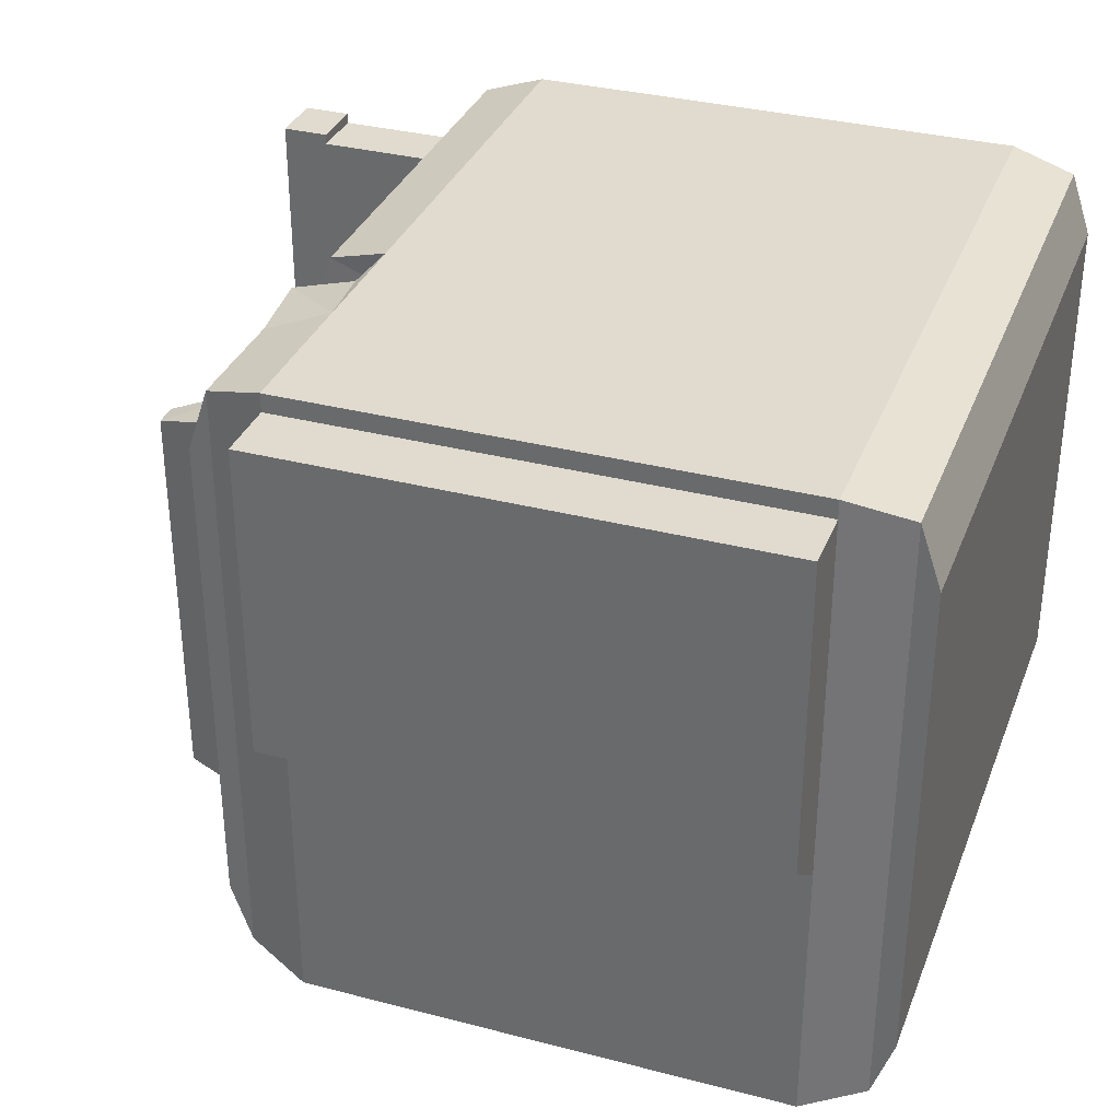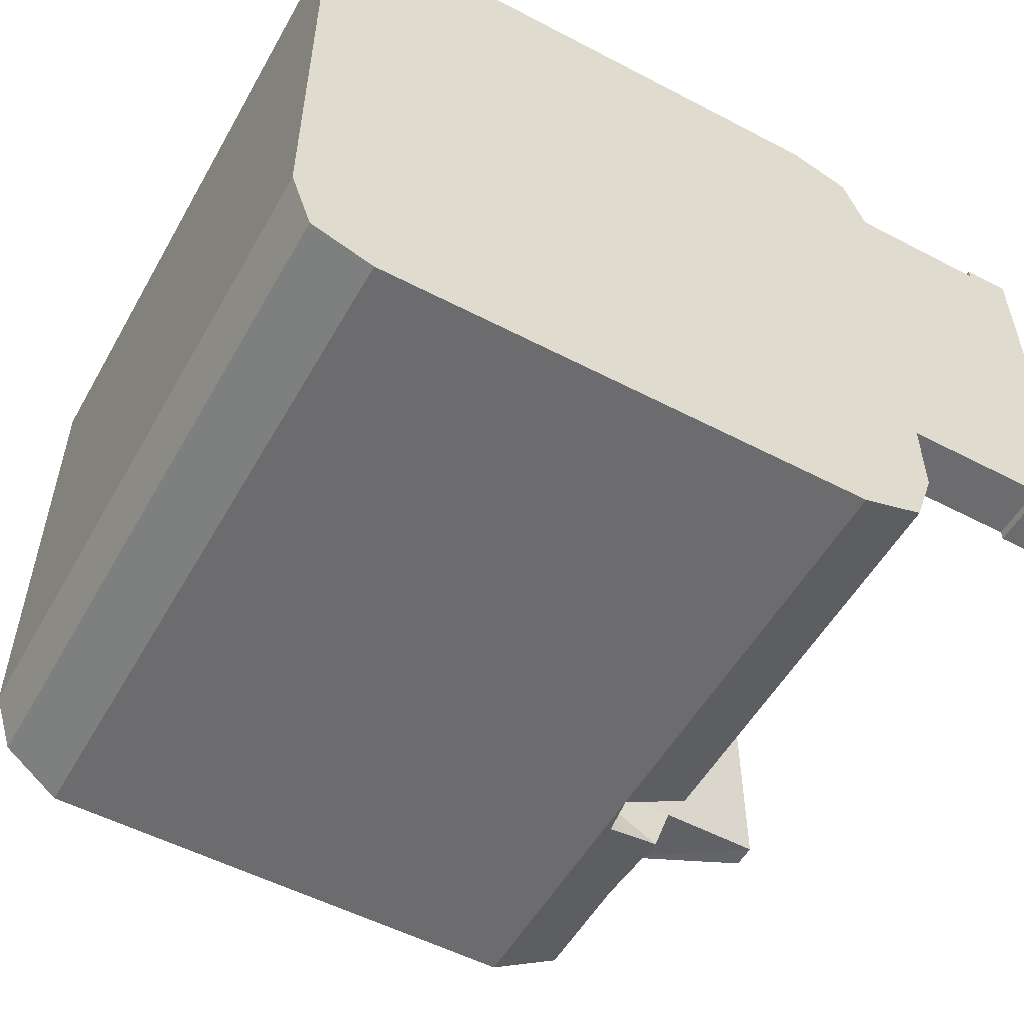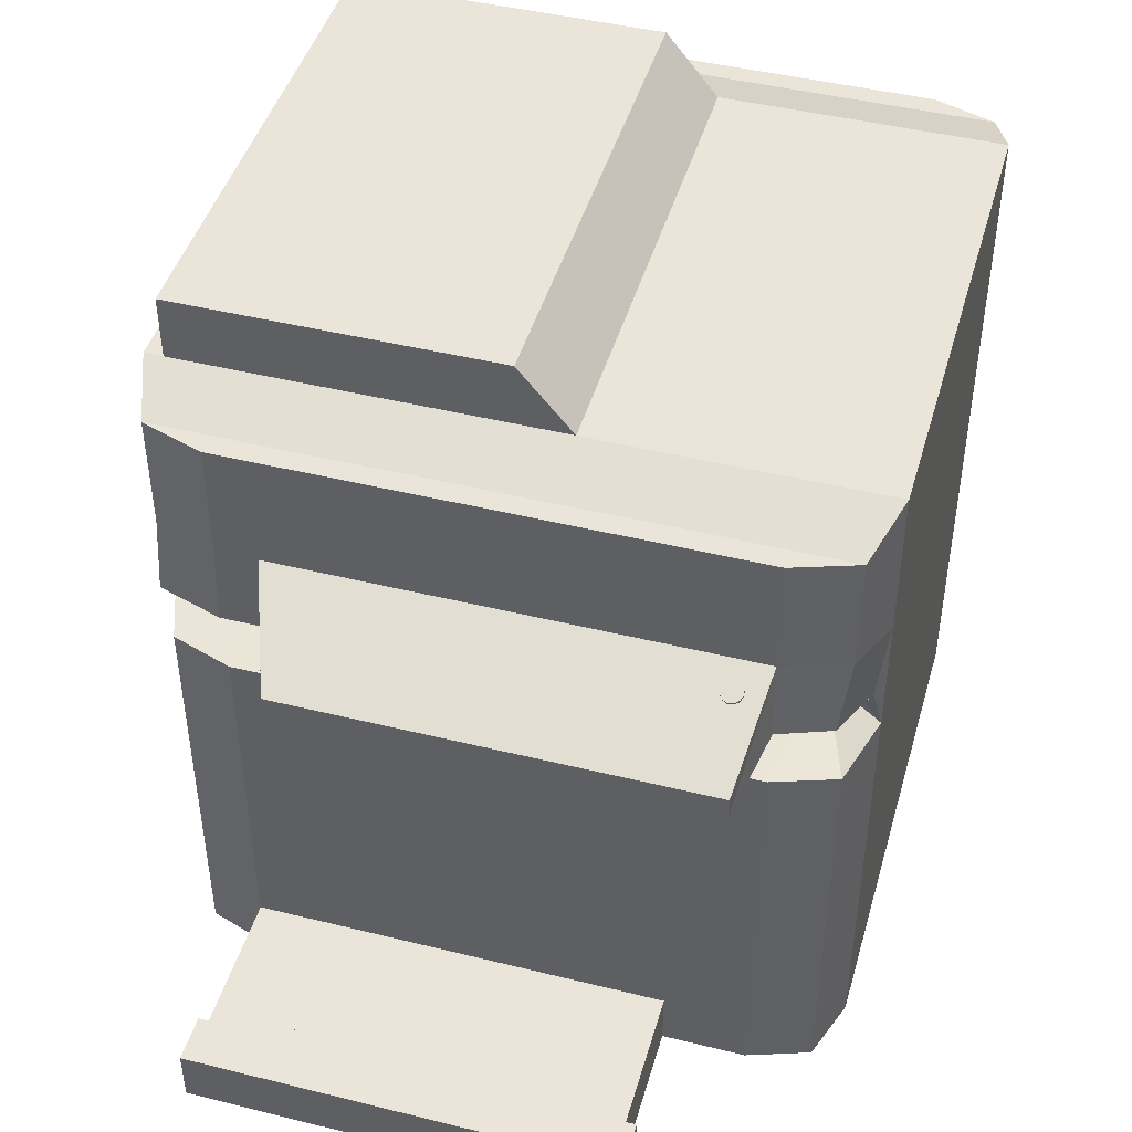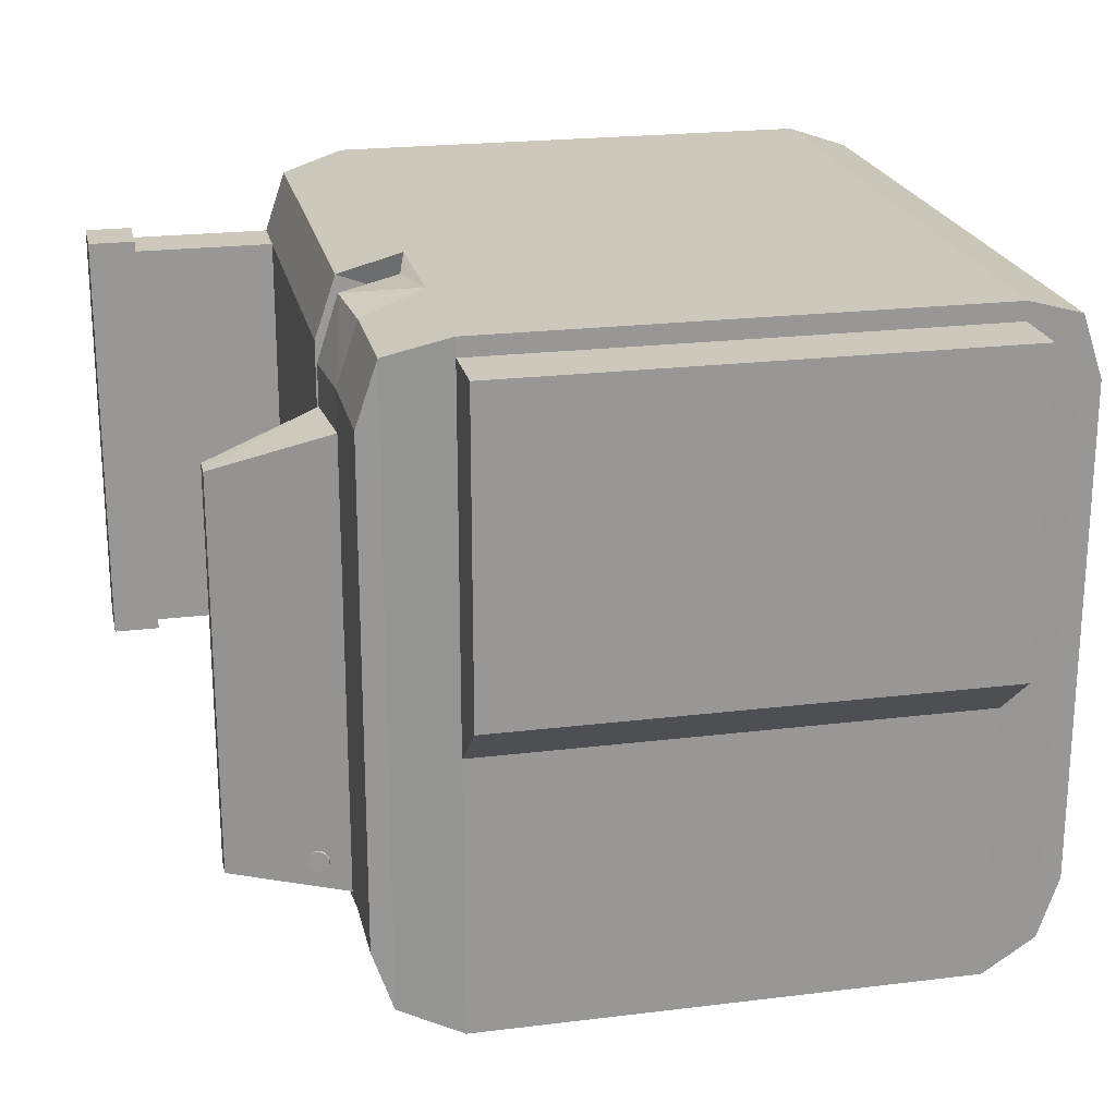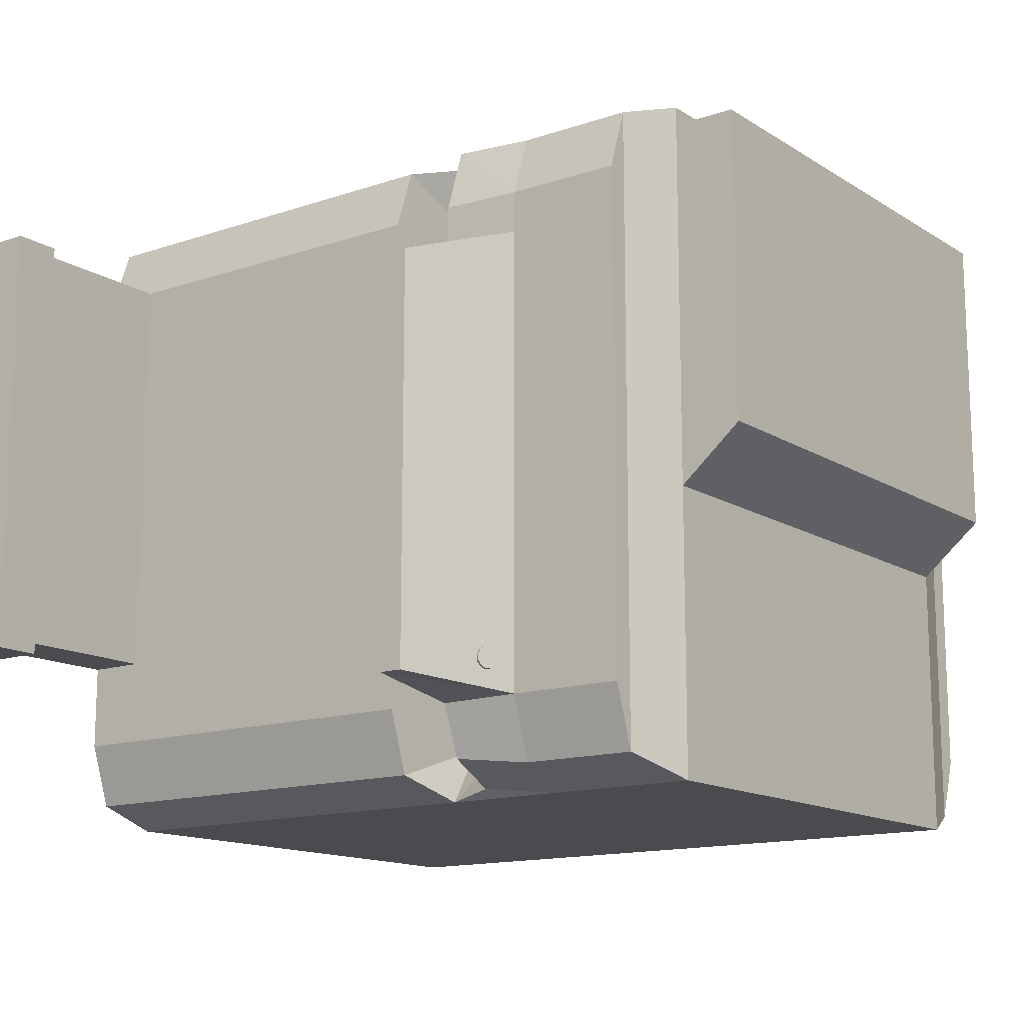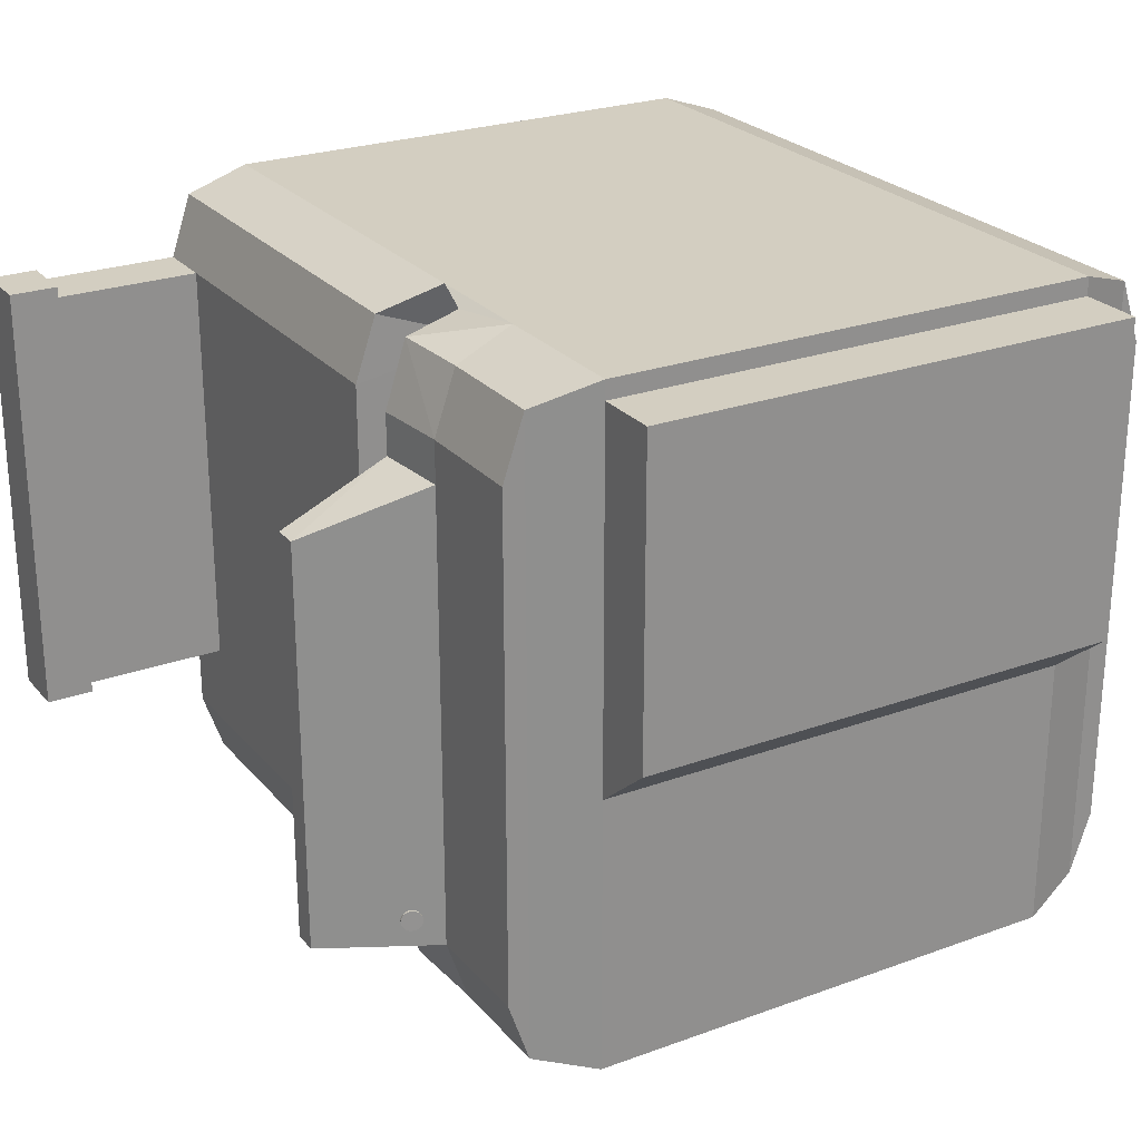
<metadata>
{"format":"obj","ext":"obj","renderer":"f3d","projection":"perspective","resolution":1024,"background":"white","views":[{"elev":33.7,"azim":-160.5,"up":"+Z"},{"elev":-53.8,"azim":-29.1,"up":"+Z"},{"elev":45.1,"azim":105.9,"up":"+Y"},{"elev":21.8,"azim":167.8,"up":"+Z"},{"elev":-14.1,"azim":126.7,"up":"+Z"},{"elev":25.1,"azim":149.5,"up":"+Z"}]}
</metadata>
<code>
v 0.07995 -0.4363 -0.1913
v 0.09995 -0.4363 -0.1325
v 0.09995 -0.3813 -0.1325
v 0.09995 -0.04634 -0.1325
v 0.07995 -0.04634 -0.1913
v -0.5101 -0.4363 -0.1913
v -0.5101 -0.04634 -0.1913
v -0.5301 -0.04634 -0.1325
v -0.5301 -0.4363 -0.1325
v 0.0212 -0.4363 -0.2113
v -0.05755 -0.4363 -0.2113
v -0.2151 -0.4363 -0.2113
v -0.3726 -0.4363 -0.2113
v -0.4513 -0.4363 -0.2113
v -0.5301 -0.4363 -0.05378
v -0.5301 -0.4363 0.1037
v -0.5301 -0.4363 0.2612
v -0.5301 -0.4363 0.34
v -0.5101 -0.4363 0.3987
v -0.4513 -0.4363 0.4187
v -0.3726 -0.4363 0.4187
v -0.2151 -0.4363 0.4187
v -0.05755 -0.4363 0.4187
v 0.0212 -0.4363 0.4187
v 0.07995 -0.4363 0.3987
v 0.09995 -0.4363 0.34
v 0.09995 -0.4363 0.2612
v 0.09995 -0.4363 0.1037
v 0.09995 -0.4363 -0.05378
v -0.02454 -0.04384 -0.1557
v 0.0212 -0.04634 -0.2113
v 0.0212 -0.04634 0.4187
v 0.07995 -0.04634 0.3987
v -0.2151 -0.04634 -0.2113
v -0.3726 -0.04634 -0.2113
v -0.4513 -0.04634 -0.2113
v -0.05755 -0.04634 -0.2113
v 0.2799 -0.4363 0.2612
v 0.2799 -0.4363 0.1037
v 0.2799 -0.4363 0.1037
v 0.2799 -0.4363 -0.05378
v 0.2349 -0.4363 -0.05378
v 0.1899 -0.4363 -0.05378
v 0.09995 -0.3813 -0.05378
v -0.5301 -0.04634 0.1037
v -0.5301 -0.04634 0.2612
v -0.5301 -0.04634 -0.05378
v -0.5301 -0.04634 0.34
v -0.5101 -0.04634 0.3987
v -0.3726 -0.04634 0.4187
v -0.2151 -0.04634 0.4187
v -0.4513 -0.04634 0.4187
v -0.05755 -0.04634 0.4187
v 0.1899 -0.4363 0.34
v 0.2349 -0.4363 0.34
v 0.2799 -0.4363 0.34
v 0.2799 -0.4363 0.2612
v 0.09995 -0.04634 0.34
v 0.09995 -0.3813 0.34
v 0.09995 -0.04634 -0.05378
v -0.02005 -0.04384 -0.05378
v 0.09995 -0.04634 0.1037
v -0.02005 -0.04384 0.1037
v 0.09995 -0.04634 0.2612
v -0.02005 -0.04384 0.2612
v -0.02005 -0.04384 0.34
v -0.02064 -0.04384 0.3611
v 0.0212 -0.03384 0.4187
v -0.05755 0.09366 0.4187
v 0.0212 0.09366 0.4187
v 0.0212 0.08116 0.4187
v -0.2151 0.09366 0.4187
v -0.3726 0.09366 0.4187
v -0.4513 0.09366 0.4187
v -0.5101 0.09366 0.3987
v -0.5301 0.09366 0.34
v -0.5301 0.09366 0.2612
v -0.5301 0.09366 0.1037
v -0.5301 0.09366 -0.05378
v -0.5301 0.09366 -0.1325
v -0.5101 0.09366 -0.1913
v -0.4513 0.09366 -0.2113
v -0.3726 0.09366 -0.2113
v -0.2151 0.09366 -0.2113
v -0.05755 0.09366 -0.2113
v 0.0212 -0.03384 -0.2113
v 0.0212 0.08116 -0.2113
v 0.0212 0.09366 -0.2113
v 0.07995 0.09366 -0.1913
v 0.09995 0.09366 -0.1325
v 0.09995 0.2037 -0.1325
v 0.07995 0.2037 -0.1913
v -0.01376 0.008276 0.2612
v 0.1062 0.02078 0.3012
v 0.1062 0.02078 0.1037
v -0.01376 0.008276 0.1037
v 0.1062 0.02078 -0.05378
v -0.01416 0.008268 -0.05439
v 0.1064 0.02086 -0.1347
v -0.01376 0.008276 0.34
v 0.1062 0.02078 0.34
v -0.01435 0.008276 0.3613
v 0.08659 0.02088 0.401
v 0.03128 0.009582 0.4114
v 0.08974 0.02223 -0.1832
v -0.01474 0.009731 -0.1476
v 0.03099 0.009731 -0.2032
v 0.09995 0.09366 -0.05378
v 0.2099 0.05366 -0.05378
v 0.2099 0.03116 -0.05378
v 0.09995 0.09366 0.1037
v 0.1274 0.08366 0.1037
v 0.1549 0.07366 0.1037
v 0.1824 0.06366 0.1037
v 0.2099 0.05366 0.1037
v 0.2099 0.03116 0.1037
v 0.2099 0.05366 0.2612
v 0.2099 0.03116 0.2612
v 0.09995 0.09366 0.34
v 0.09995 0.09366 0.3012
v 0.07995 0.09366 0.3987
v -0.02454 -0.04384 -0.09696
v -0.01847 0.008267 -0.09696
v 0.2099 0.05366 0.1037
v 0.2099 0.03116 0.1037
v 0.09995 0.09366 0.02497
v 0.1274 0.08366 0.02497
v 0.2099 0.03116 -0.05378
v 0.2099 0.05366 -0.05378
v 0.1824 0.06366 -0.05378
v 0.1549 0.07366 -0.05378
v 0.1274 0.08366 -0.05378
v 0.2099 0.05366 0.02497
v 0.2099 0.05366 -0.1225
v 0.2099 0.03116 -0.1225
v 0.1824 0.06366 0.02497
v 0.1549 0.07366 0.02497
v 0.09995 0.2037 -0.05378
v 0.09995 0.2037 0.02497
v 0.09995 0.2037 0.1037
v 0.09995 0.2037 0.3012
v 0.09995 0.2037 0.34
v 0.07995 0.2037 0.3987
v 0.0212 0.2237 0.4187
v -0.05755 0.2237 0.4187
v -0.2151 0.2237 0.4187
v -0.3726 0.2237 0.4187
v -0.4513 0.2237 0.4187
v -0.5101 0.2037 0.3987
v -0.5301 0.2037 0.34
v -0.5301 0.2037 0.2612
v -0.5301 0.2037 0.1037
v -0.5301 0.2037 -0.05378
v -0.5301 0.2037 -0.1325
v -0.5101 0.2037 -0.1913
v -0.4513 0.2237 -0.2113
v -0.3726 0.2237 -0.2113
v -0.2151 0.2237 -0.2113
v -0.05755 0.2237 -0.2113
v 0.0212 0.2237 -0.2113
v 0.0212 0.2237 0.4012
v 0.0212 0.2237 0.05372
v -0.4513 0.2237 0.05372
v -0.4513 0.2237 0.4012
v -0.4513 0.2837 0.1037
v -0.4513 0.2837 0.4012
v 0.0212 0.2837 0.1037
v 0.0212 0.2837 0.4012
v 0.09995 -0.3813 0.2612
v 0.09995 -0.3813 0.1037
v 0.1899 -0.3813 0.34
v 0.2799 -0.3813 0.2612
v 0.2799 -0.3813 0.34
v 0.2349 -0.3813 0.34
v 0.2799 -0.3813 0.2612
v 0.2799 -0.3813 0.1037
v 0.2799 -0.3813 0.1037
v 0.1899 -0.3813 -0.05378
v 0.2349 -0.3813 -0.05378
v 0.2799 -0.3813 -0.05378
v 0.2799 -0.4363 -0.06378
v 0.2349 -0.4363 -0.06378
v 0.2799 -0.3813 0.35
v 0.2349 -0.3813 0.35
v 0.2799 -0.3813 -0.06378
v 0.2349 -0.3813 -0.06378
v 0.2799 -0.4363 0.35
v 0.2349 -0.4363 0.35
v 0.1196 0.08888 -0.1002
v 0.1223 0.0878 -0.0959
v 0.1155 0.06899 -0.09632
v 0.1128 0.07008 -0.1006
v 0.1267 0.08616 -0.09368
v 0.1199 0.06736 -0.0941
v 0.1315 0.08441 -0.0941
v 0.1247 0.06561 -0.09451
v 0.1356 0.08302 -0.09703
v 0.1288 0.06422 -0.09745
v 0.1377 0.08236 -0.1017
v 0.1309 0.06355 -0.1021
v 0.1373 0.0826 -0.1069
v 0.1305 0.0638 -0.1073
v 0.1346 0.08368 -0.1111
v 0.1278 0.06488 -0.1115
v 0.1302 0.08532 -0.1133
v 0.1234 0.06651 -0.1138
v 0.1254 0.08706 -0.1129
v 0.1186 0.06826 -0.1134
v 0.1213 0.08846 -0.11
v 0.1145 0.06966 -0.1104
v 0.1192 0.08912 -0.1053
v 0.1124 0.07032 -0.1057
o group1611822766
g mesh1611822766
f 5 4 3 2 1
f 9 8 7 6
f 2 29 28 27 26 25 24 23 22 21 20 19 18 17 16 15 9 6 14 13 12 11 10 1
f 10 31 5 1
f 33 32 24 25
f 12 13 35 34
f 13 14 36 35
f 14 6 7 36
f 11 12 34 37
f 10 11 37 31
f 39 38 27 28
f 43 42 41 40 28 29
f 3 44 29 2
f 16 17 46 45
f 15 16 45 47
f 9 15 47 8
f 17 18 48 46
f 18 19 49 48
f 51 50 21 22
f 50 52 20 21
f 52 49 19 20
f 53 51 22 23
f 32 53 23 24
f 57 56 55 54 26 27
f 59 58 33 25 26
f 169 64 58 59
f 170 62 64 169
f 44 60 62 170
f 3 4 60 44
f 54 171 59 26
f 172 57 27 169
f 172 173 56 57
f 38 175 169 27
f 176 175 38 39
f 40 177 170 28
f 178 43 29 44
f 180 177 40 41
f 178 179 42 43
f 182 181 41 42
f 54 55 174 171
f 184 183 173 174
f 181 185 180 41
f 185 186 179 180
f 186 182 42 179
f 186 185 181 182
f 183 187 56 173
f 187 188 55 56
f 188 184 174 55
f 188 187 183 184
f 30 4 5
f 61 60 4
f 61 63 62 60
f 65 64 62
f 66 58 64
f 67 33 58
f 68 32 33
f 68 71 70 69 53 32
f 69 72 51 53
f 72 73 50 51
f 73 74 52 50
f 74 75 49 52
f 75 76 48 49
f 76 77 46 48
f 77 78 45 46
f 78 79 47 45
f 79 80 8 47
f 80 81 7 8
f 81 82 36 7
f 82 83 35 36
f 83 84 34 35
f 84 85 37 34
f 85 88 87 86 31 37
f 86 5 31
f 92 91 90 89
f 96 95 94 93
f 98 97 95 96
f 99 97 98
f 93 94 101 100
f 101 103 102
f 103 71 104
f 106 105 99
f 107 87 105
f 87 88 89
f 105 89 90 99
f 110 109 108 97
f 116 115 114 113 112 111 95
f 118 117 94
f 94 120 119 101
f 119 121 103
f 121 70 71
f 61 98 96 63
f 63 96 93 65
f 86 106 30
f 30 123 122
f 122 123 98 61
f 65 93 100 66
f 66 100 102 67
f 67 104 68
f 4 122 61
f 98 123 99
f 105 106 107
f 86 30 5
f 58 66 67
f 102 100 101
f 33 67 68
f 104 102 103
f 62 63 65
f 64 65 66
f 99 123 106
f 30 122 4
f 117 124 111 120
f 124 125 95 111
f 125 118 94 95
f 125 124 117 118
f 112 127 126 111
f 132 131 130 129 128 97 108
f 128 116 95 97
f 128 129 133 115 116
f 109 134 90 108
f 135 99 90
f 135 110 97 99
f 135 134 109 110
f 87 107 86
f 86 107 106
f 30 106 123
f 89 105 87
f 103 101 119
f 67 102 104
f 71 103 121
f 68 104 71
f 90 134 135
f 117 120 94
f 127 132 108 126
f 114 115 133 136
f 136 133 129 130
f 91 138 108 90
f 138 139 126 108
f 139 140 111 126
f 140 141 120 111
f 141 142 119 120
f 142 143 121 119
f 143 144 70 121
f 144 145 69 70
f 145 146 72 69
f 146 147 73 72
f 147 148 74 73
f 148 149 75 74
f 149 150 76 75
f 150 151 77 76
f 151 152 78 77
f 152 153 79 78
f 153 154 80 79
f 154 155 81 80
f 155 156 82 81
f 156 157 83 82
f 157 158 84 83
f 158 159 85 84
f 159 160 88 85
f 160 92 89 88
f 143 142 141 140 139 138 91 92
f 155 154 153 152 151 150 149
f 160 162 161 144 143
f 149 148 164 163 156
f 149 156 155
f 92 160 143
f 162 160 159 158 157 156 163
f 166 165 163 164
f 161 164 148 147 146 145 144
f 165 167 162 163
f 167 168 161 162
f 168 166 164 161
f 168 167 165 166
f 137 136 130 131
f 127 137 131 132
f 113 114 136 137
f 112 113 137 127
f 171 174 173 172 169 59
f 175 176 170 169
f 177 180 179 178 44 170
f 176 39 28 170
o group966987046
g mesh966987046
f 192 191 190 189
f 191 194 193 190
f 194 196 195 193
f 196 198 197 195
f 198 200 199 197
f 200 202 201 199
f 202 204 203 201
f 204 206 205 203
f 206 208 207 205
f 208 210 209 207
f 210 212 211 209
f 212 192 189 211
f 189 190 193 195 197 199 201 203 205 207 209 211
f 212 210 208 206 204 202 200 198 196 194 191 192

</code>
